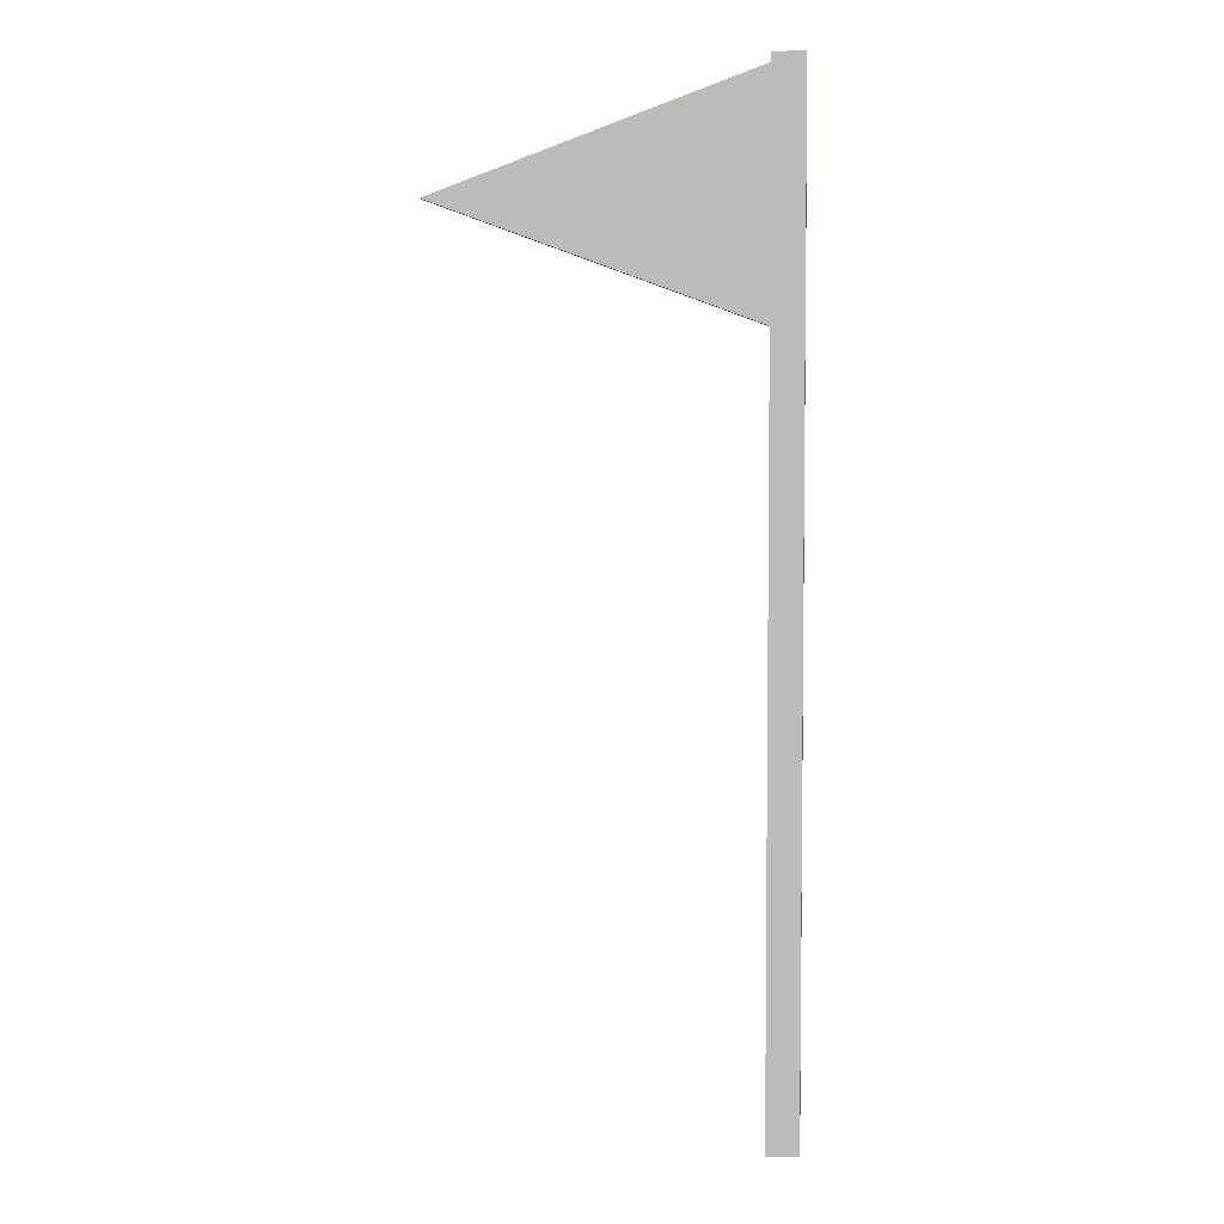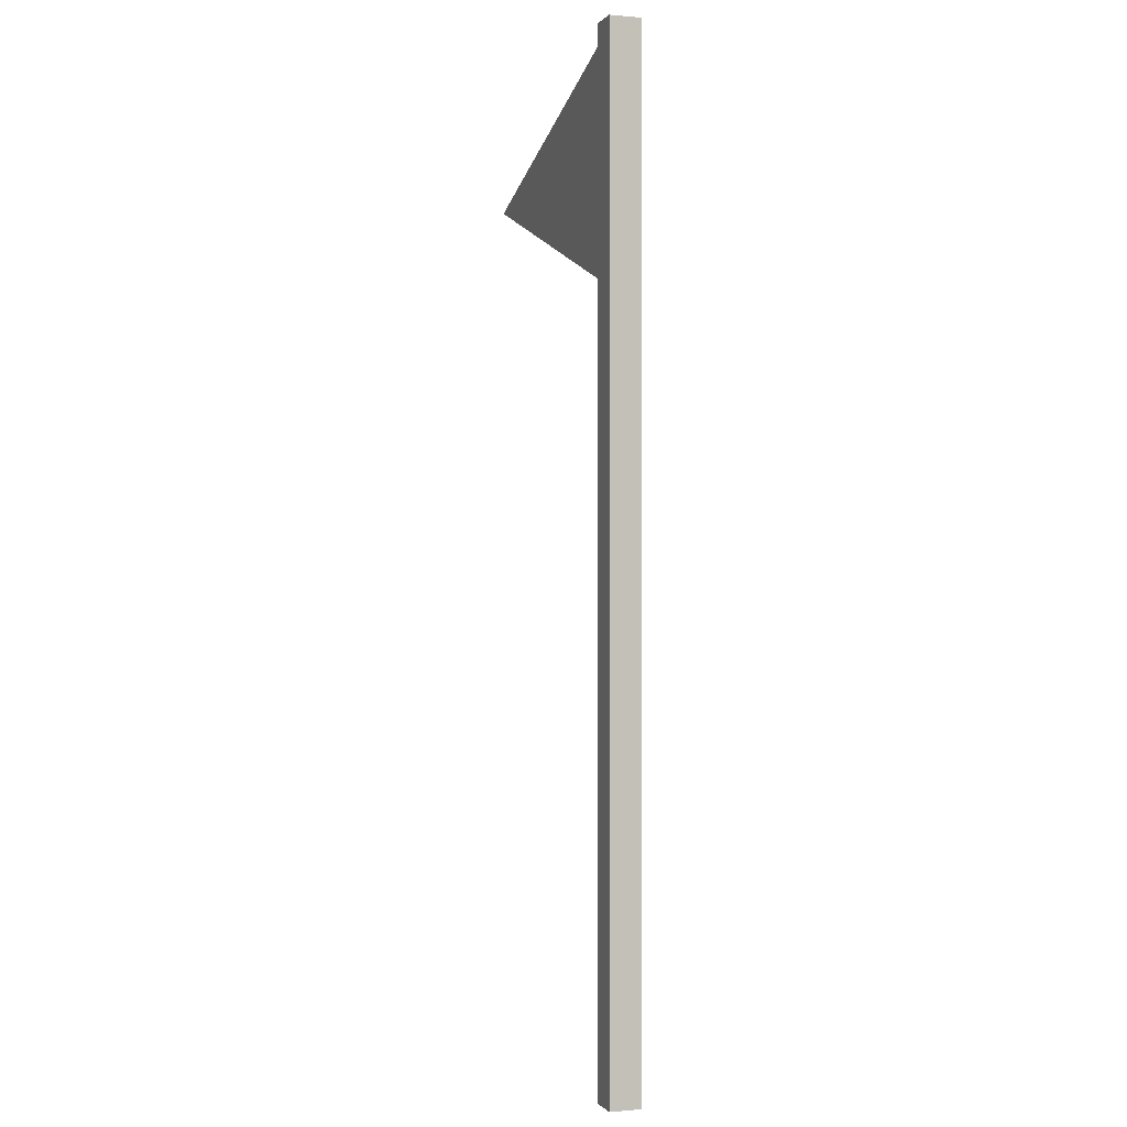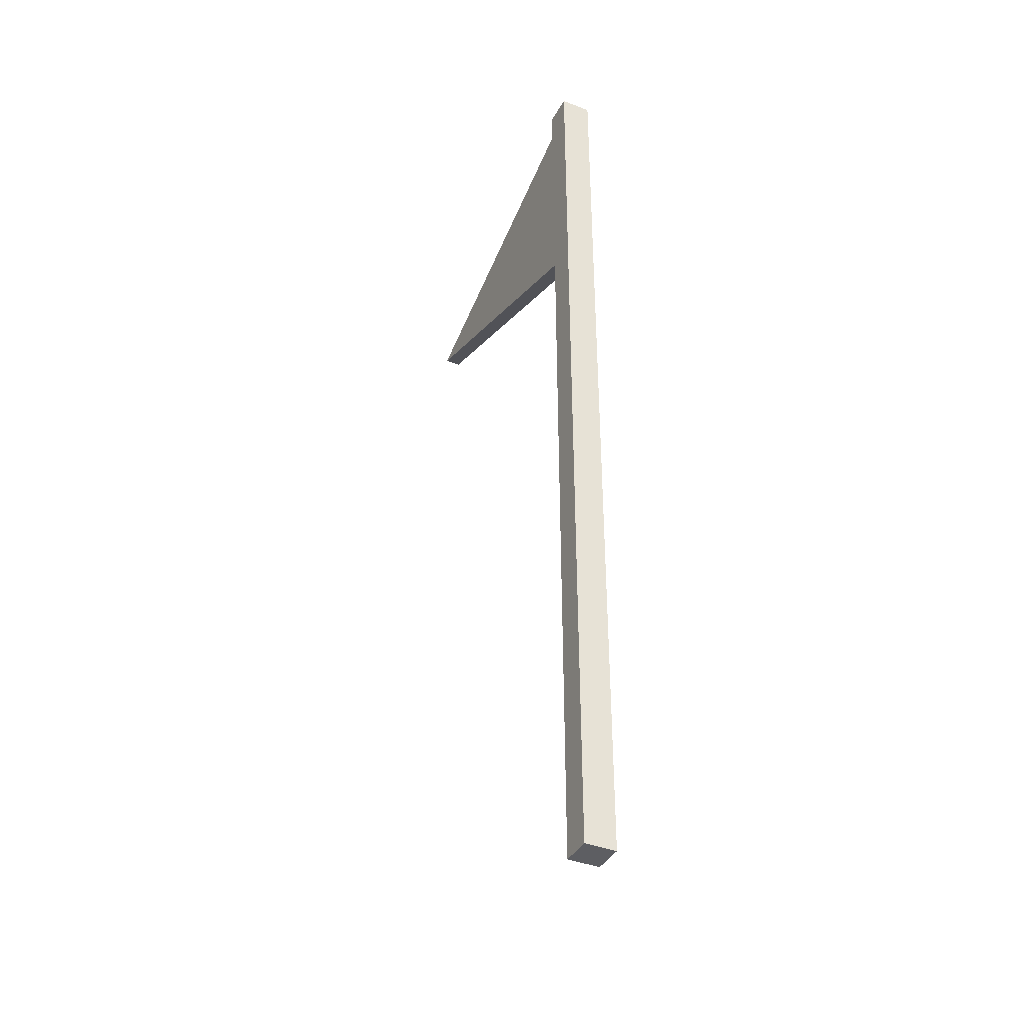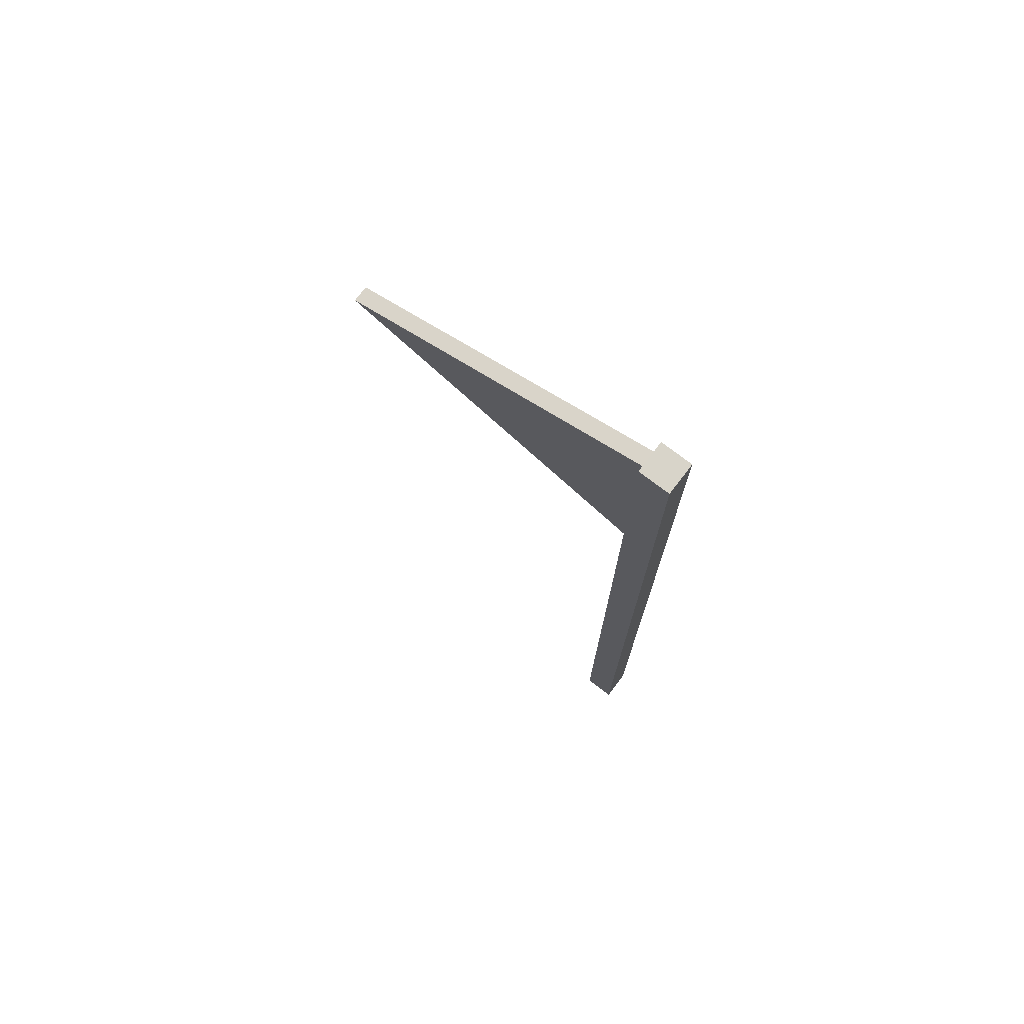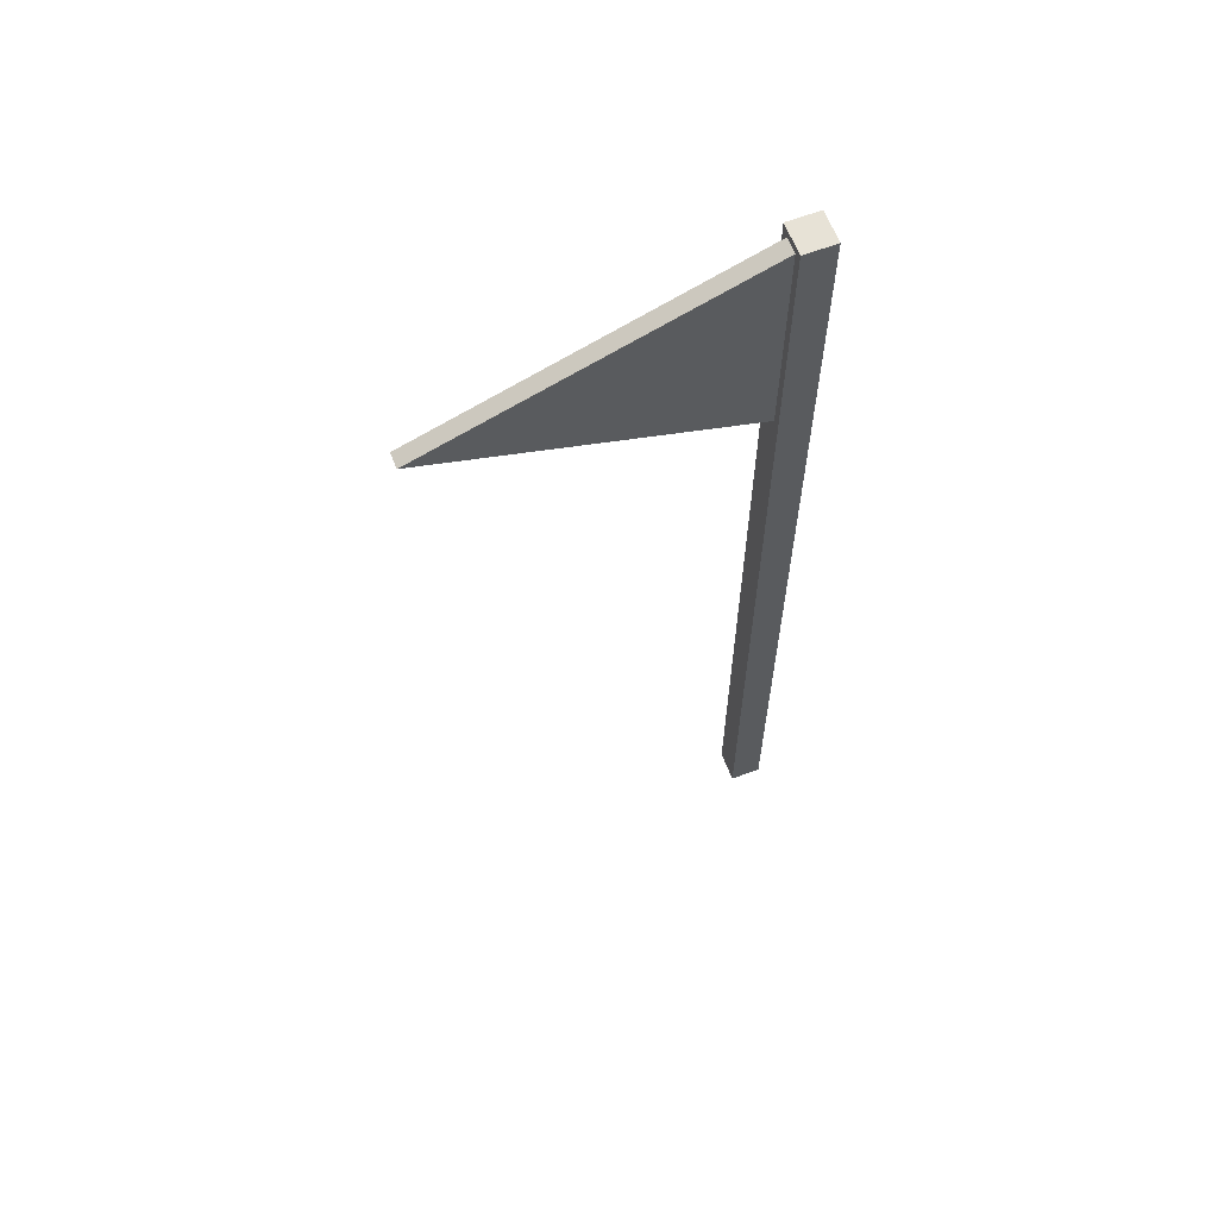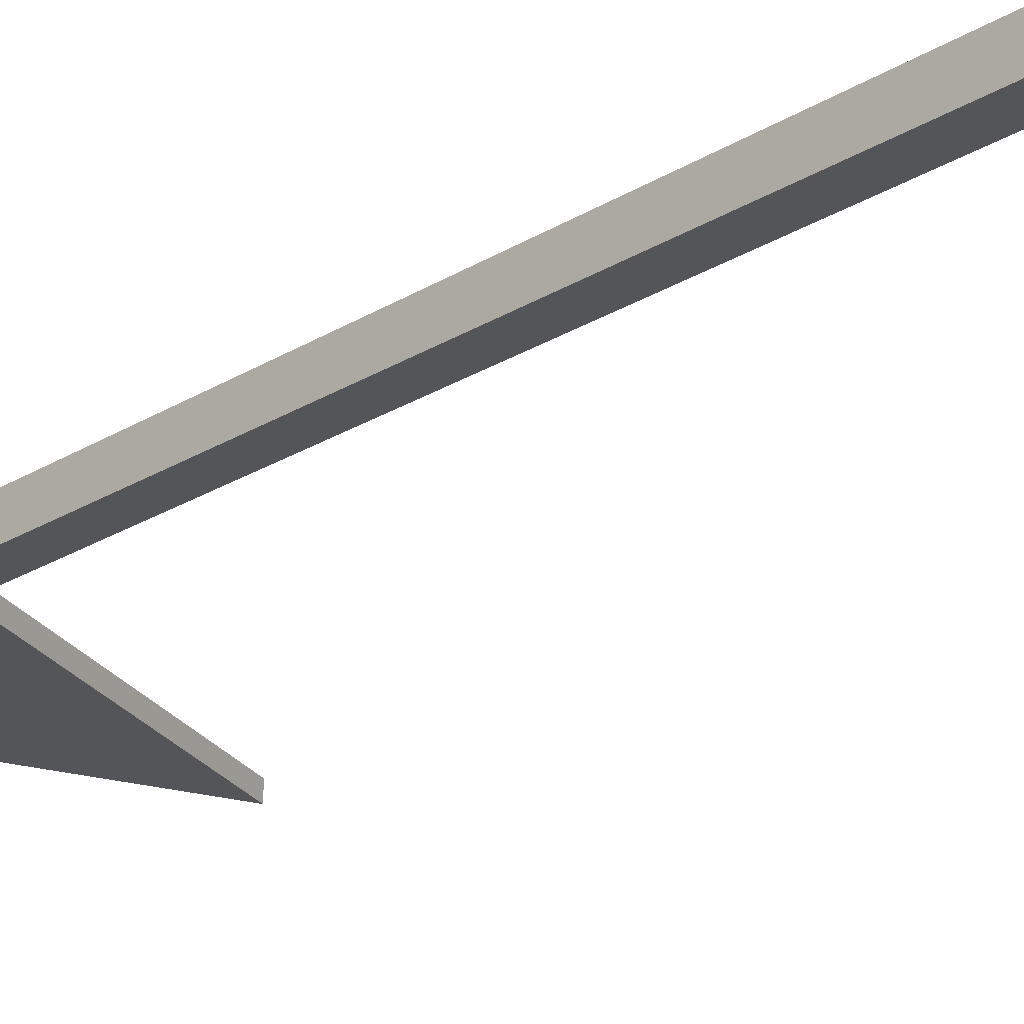
<metadata>
{"format":"obj","ext":"obj","renderer":"f3d","projection":"perspective","resolution":1024,"background":"white","views":[{"elev":4.5,"azim":-174.6,"up":"+Y"},{"elev":-0.1,"azim":-109.0,"up":"+Y"},{"elev":-39.2,"azim":-115.9,"up":"+Y"},{"elev":75.0,"azim":-142.6,"up":"+Y"},{"elev":63.4,"azim":159.0,"up":"+Y"},{"elev":-24.5,"azim":-45.2,"up":"+Z"}]}
</metadata>
<code>
g Mesh1 Flag_green Model
v 0.2 0 -0.2
v 0.2 0 -0
v 0 0 -0
v 0 0 -0.2
f 1 2 3 4
f 4 3 2 1
v 0 6.3 -0
v 0 6.3 -0.2
f 4 3 5 6
f 6 5 3 4
v 0.2 6.3 -0
v 0.2 6.3 -0.2
f 6 5 7 8
f 8 7 5 6
v 0.2 6.25 -0.05
f 7 9 8
v 0.2 4.781 -0.05
f 9 7 10
f 8 9 7
v 0.2 6.25 -0.15
f 8 9 11
f 11 9 8
v 0.2 4.781 -0.15
f 12 11 9 10
f 10 9 11 12
v 2.2 5.516 -0.05
f 9 10 13
f 13 10 9
v 2.2 5.516 -0.15
f 13 10 12 14
f 14 12 10 13
f 12 11 14
f 14 11 12
f 9 13 14 11
f 11 14 13 9
f 12 1 11
f 10 1 12
f 7 1 10
f 1 7 2
f 2 7 1
f 3 2 7 5
f 5 7 2 3
f 10 1 7
f 12 1 10
f 11 1 12
f 8 11 1
f 1 11 8
f 1 4 6 8
f 8 6 4 1
f 10 7 9

</code>
